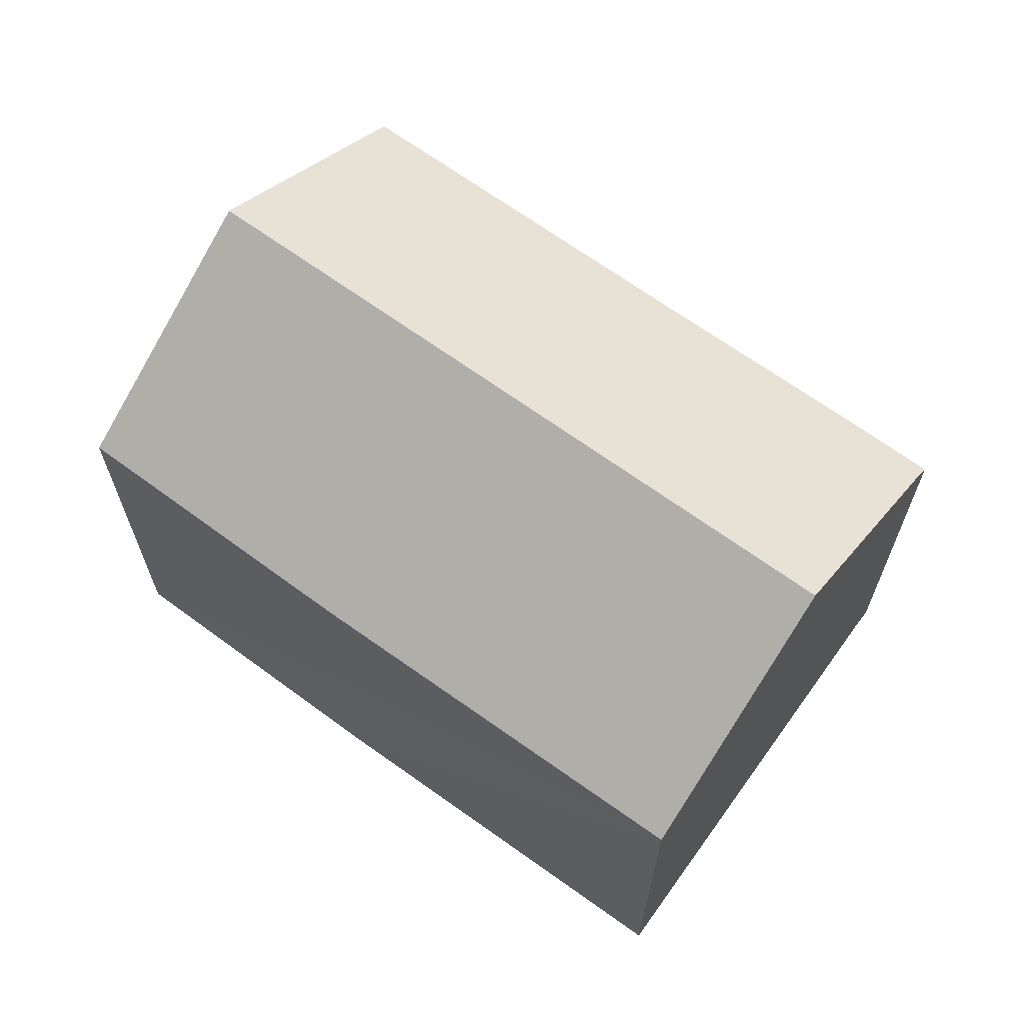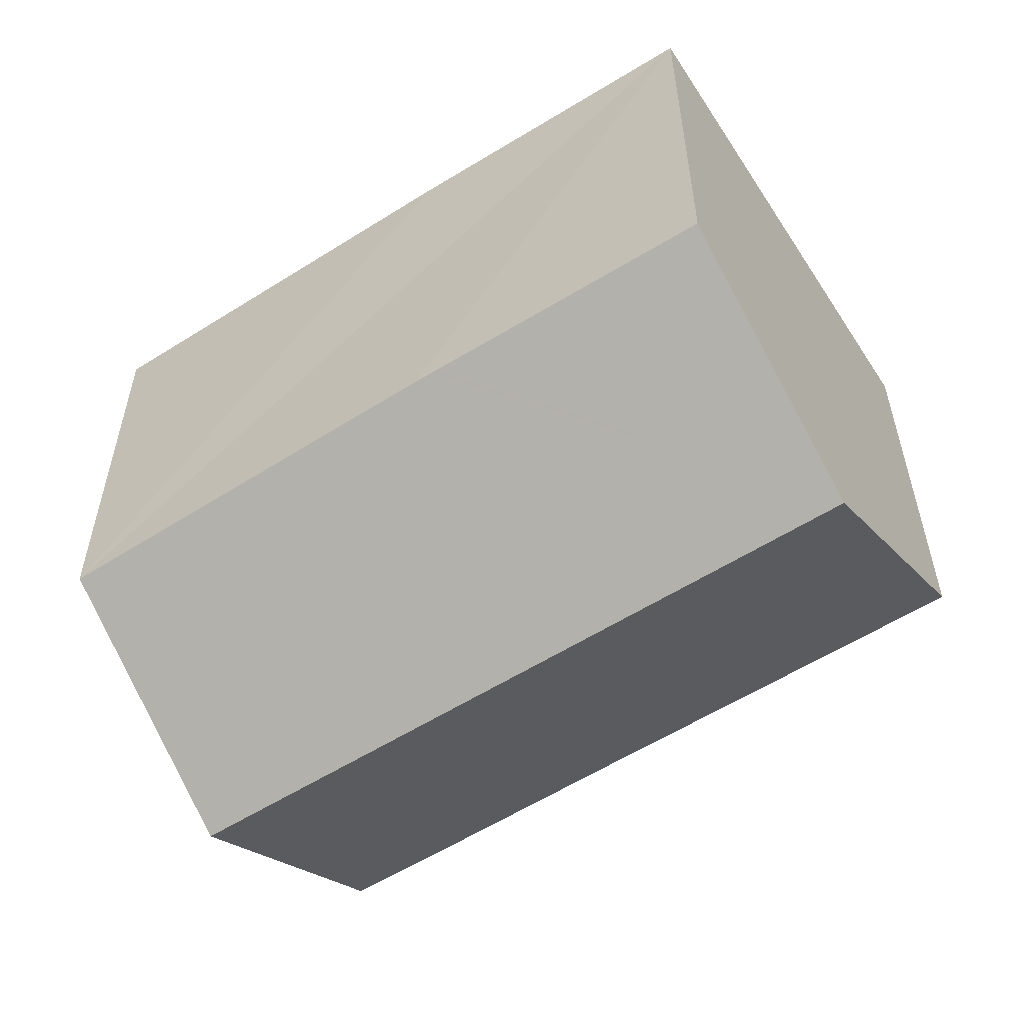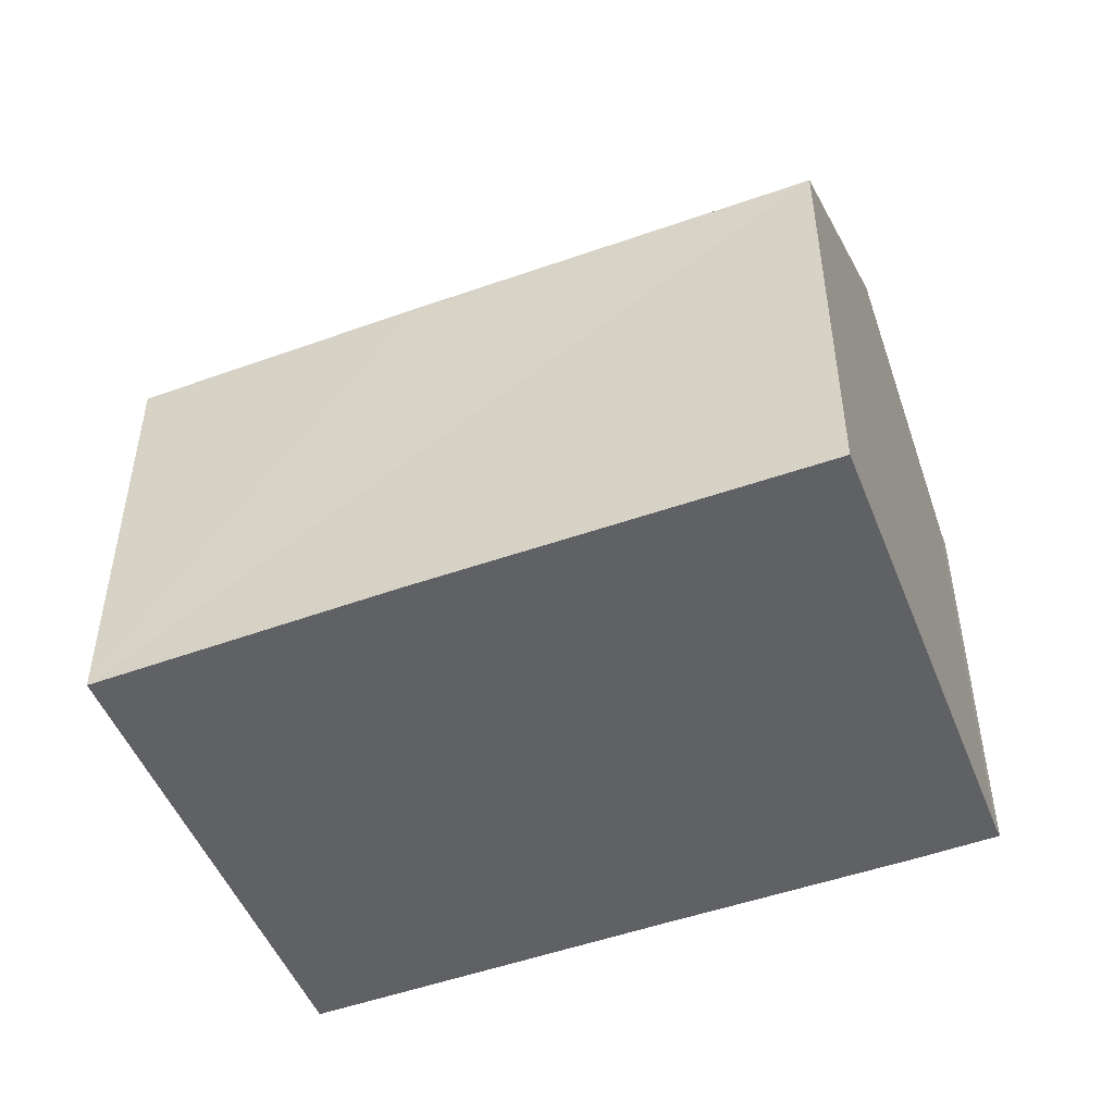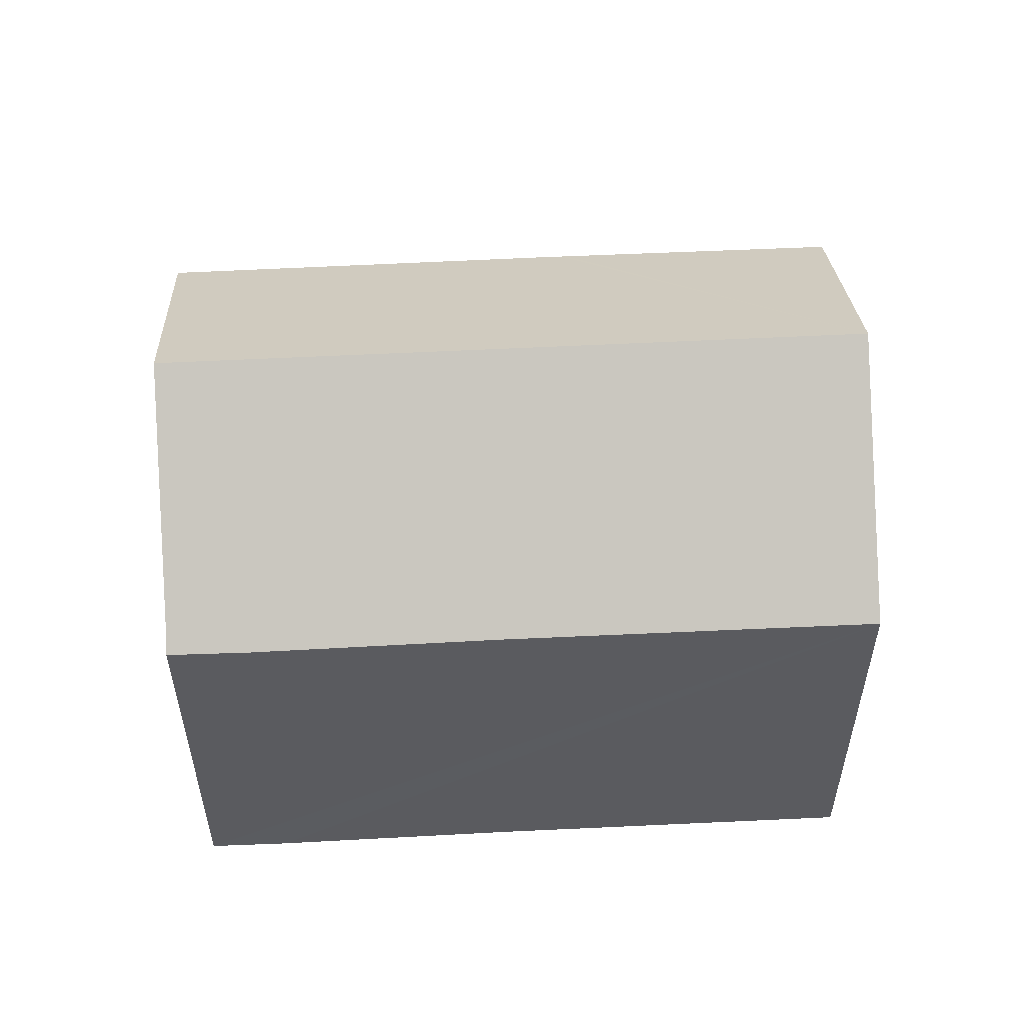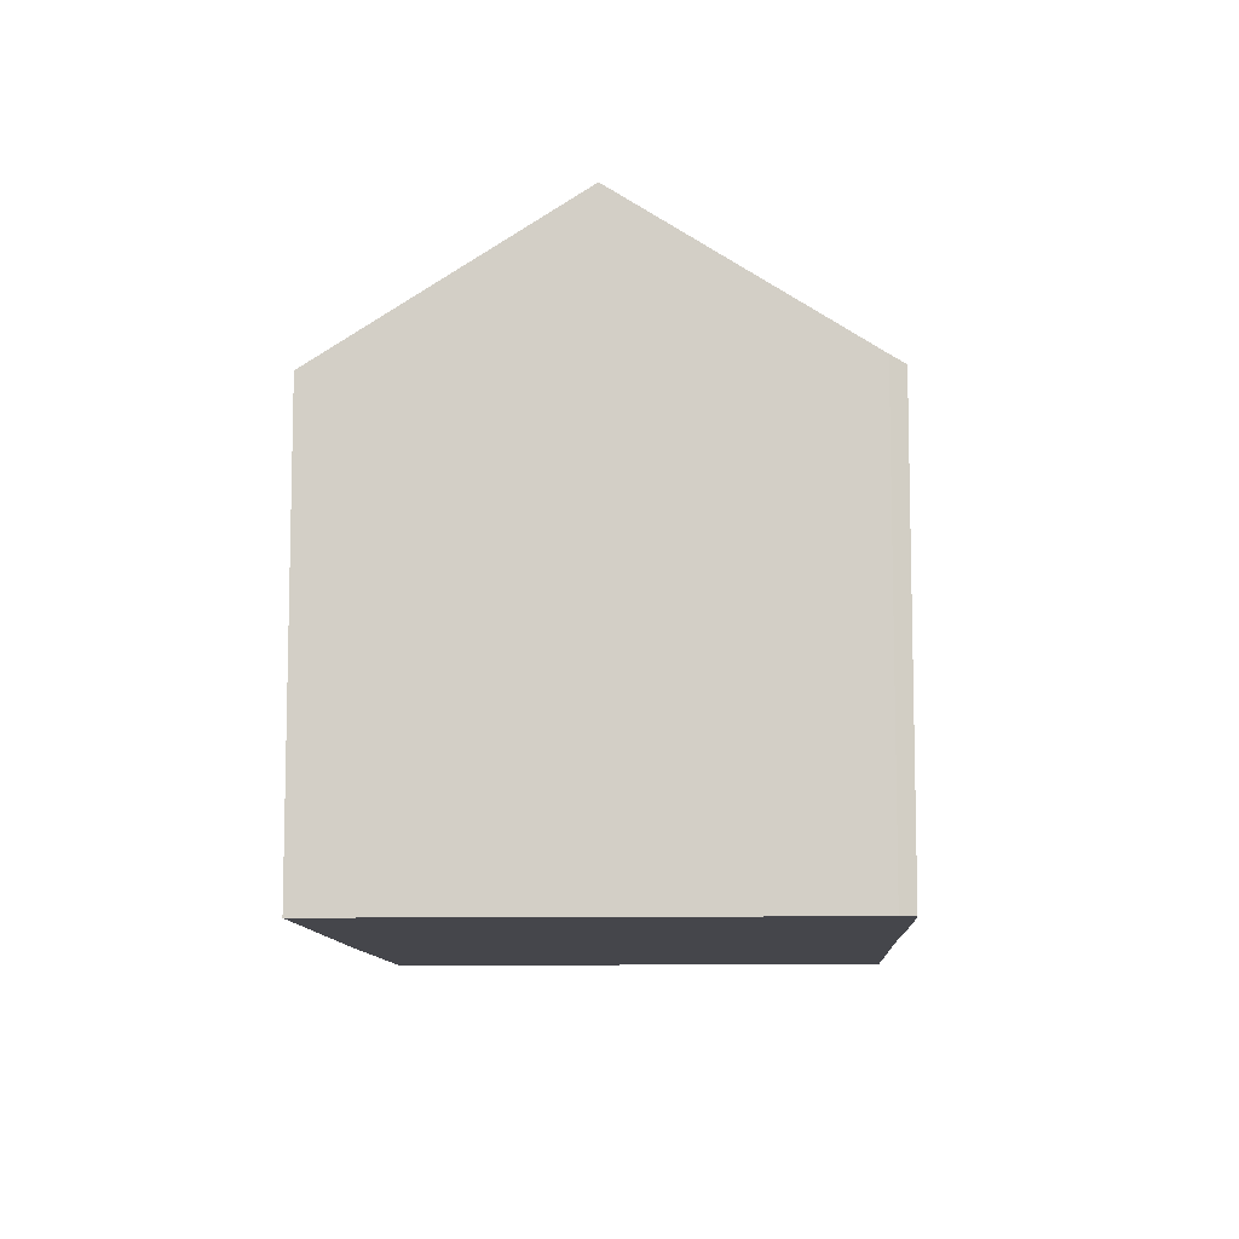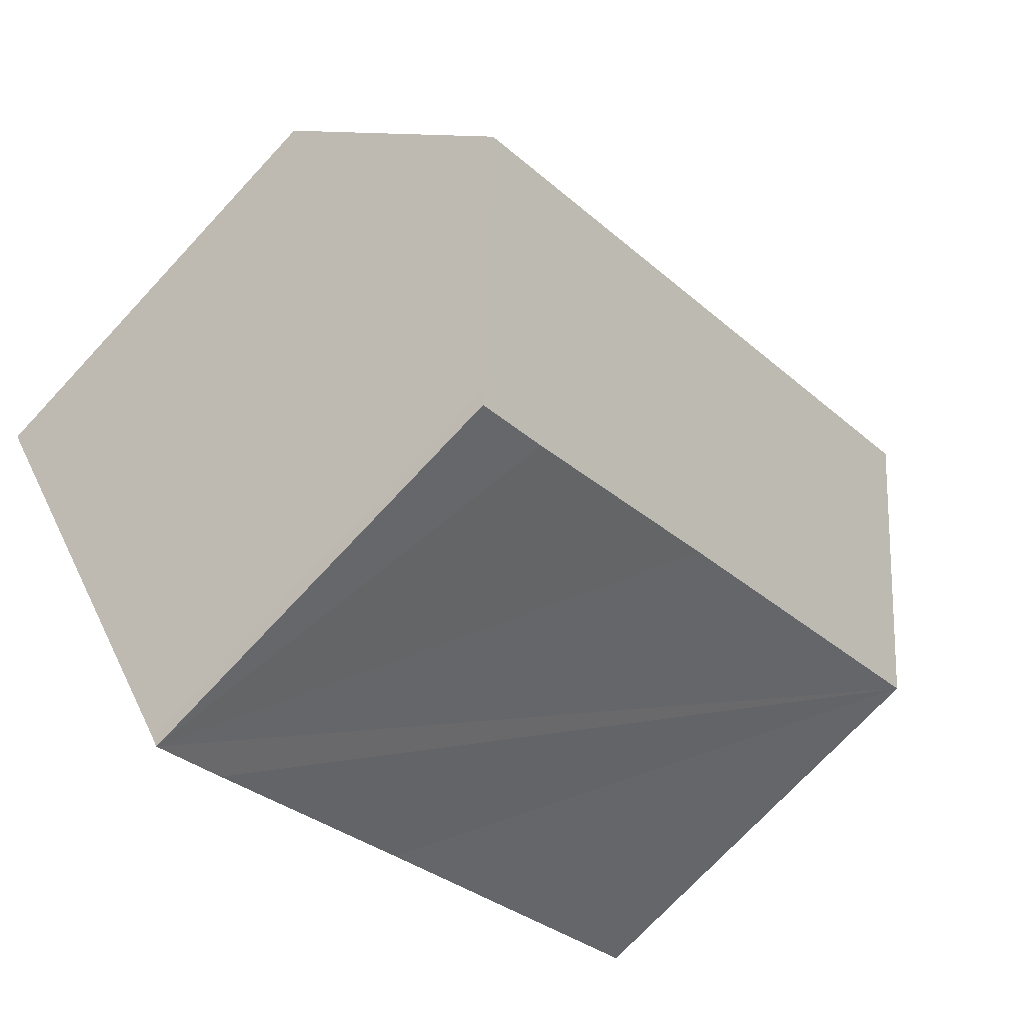
<metadata>
{"format":"obj","ext":"obj","renderer":"f3d","projection":"perspective","resolution":1024,"background":"white","views":[{"elev":67.4,"azim":68.9,"up":"+Y"},{"elev":32.0,"azim":179.9,"up":"+Z"},{"elev":-50.2,"azim":54.3,"up":"+Y"},{"elev":56.3,"azim":-150.1,"up":"+Y"},{"elev":-10.0,"azim":125.7,"up":"+Y"},{"elev":-73.5,"azim":137.0,"up":"+Z"}]}
</metadata>
<code>
v  3.714 16.6 5.837
v  4.642 12.24 -2.985
v  0 12.23 7.489e-16
v  20.57 16.6 -5.072
v  8.918 12.25 -5.735
v  14.83 12.23 -9.603
v  17.02 12.5 -10.5
v  16.81 12.24 -10.85
v  24.11 12.52 0.333
v  24.29 12.27 0.684
v  24.33 12.27 0.663
v  18.01 12.24 4.81
v  14.74 12.22 6.959
v  14.31 12.23 7.227
v  14.17 12.23 7.319
v  11.49 12.24 9.017
v  10.38 12.25 9.728
v  7.416 12.27 11.61
v  7.224 12.47 11.35
v  7.394 12.27 11.62
v  0 0 0
v  3.714 -3.574e-16 5.837
v  7.224 -6.952e-16 11.35
v  7.394 -7.116e-16 11.62
v  7.416 -7.107e-16 11.61
v  10.38 -5.957e-16 9.728
v  14.74 -4.261e-16 6.959
v  24.29 -4.188e-17 0.684
v  24.33 -4.06e-17 0.663
v  11.49 -5.521e-16 9.017
v  14.17 -4.482e-16 7.319
v  14.31 -4.425e-16 7.227
v  18.01 -2.945e-16 4.81
v  24.11 -2.039e-17 0.333
v  17.02 6.431e-16 -10.5
v  20.57 3.106e-16 -5.072
v  16.81 6.644e-16 -10.85
v  14.83 5.88e-16 -9.603
v  8.918 3.512e-16 -5.735
v  4.642 1.828e-16 -2.985
g defaultobject
f 1 2 3
f 2 1 4
f 2 4 5
f 5 4 6
f 6 4 7
f 6 7 8
f 9 10 11
f 10 9 4
f 10 4 12
f 12 4 1
f 12 1 13
f 13 1 14
f 14 1 15
f 15 1 16
f 16 1 17
f 17 1 18
f 18 1 19
f 18 19 20
f 21 1 3
f 1 21 19
f 19 21 22
f 19 22 20
f 20 22 23
f 20 23 24
f 24 18 20
f 18 24 17
f 17 24 16
f 16 24 15
f 15 24 14
f 14 24 13
f 13 24 12
f 12 24 10
f 10 24 25
f 10 25 26
f 10 26 11
f 11 26 27
f 11 27 28
f 11 28 29
f 27 26 30
f 27 30 31
f 27 31 32
f 28 27 33
f 9 7 4
f 7 9 11
f 7 11 29
f 7 29 34
f 7 34 35
f 35 34 36
f 35 8 7
f 8 35 37
f 37 6 8
f 6 37 5
f 5 37 2
f 2 37 3
f 3 37 38
f 3 38 39
f 3 39 21
f 21 39 40
f 35 38 37
f 38 35 36
f 38 36 39
f 39 36 34
f 39 34 29
f 39 29 28
f 39 28 33
f 39 33 40
f 40 33 21
f 21 33 27
f 21 27 32
f 21 32 31
f 21 31 30
f 21 30 22
f 22 30 26
f 22 26 23
f 23 26 25
f 23 25 24

</code>
